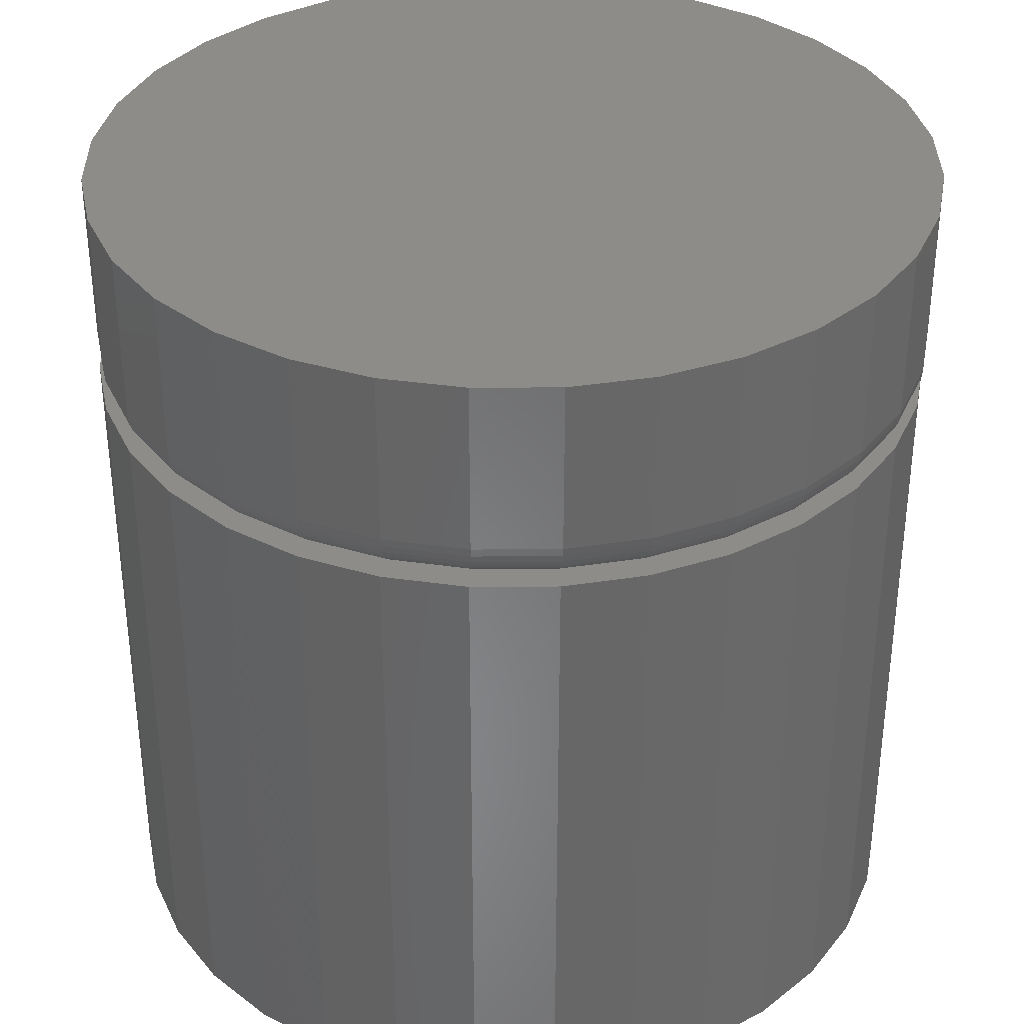
<metadata>
{"format":"stl","ext":"stl","renderer":"f3d","projection":"perspective","resolution":1024,"background":"white","views":[{"elev":35.3,"azim":-51.1,"up":"+Y"}]}
</metadata>
<code>
# stl→obj: 384 verts, 764 faces
v -0.6111 -0.03906 0.09852
v -0.5961 -0.03906 0.1
v -0.5961 -0.03906 0.0926
v -0.6255 -0.03906 0.09414
v -0.6095 -0.03906 0.09127
v -0.6388 -0.03906 0.08703
v -0.6225 -0.03906 0.08733
v -0.6345 -0.03906 0.08094
v -0.6505 -0.03906 0.07745
v -0.645 -0.03906 0.07234
v -0.6601 -0.03906 0.06579
v -0.6536 -0.03906 0.06186
v -0.6672 -0.03906 0.05248
v -0.6599 -0.03906 0.0499
v -0.6715 -0.03906 0.03804
v -0.6639 -0.03906 0.03693
v -0.6715 -0.03906 0.008009
v -0.6639 -0.03906 0.009945
v -0.6599 -0.03906 -0.003029
v -0.6672 -0.03906 -0.00643
v -0.6536 -0.03906 -0.01499
v -0.6601 -0.03906 -0.01974
v -0.645 -0.03906 -0.02547
v -0.6505 -0.03906 -0.0314
v -0.6345 -0.03906 -0.03407
v -0.6388 -0.03906 -0.04097
v -0.6225 -0.03906 -0.04046
v -0.6095 -0.03906 -0.04439
v -0.6255 -0.03906 -0.04809
v -0.5961 -0.03906 -0.04572
v -0.6111 -0.03906 -0.05247
v -0.5961 -0.03906 -0.05395
v -0.581 -0.03906 0.09852
v -0.5666 -0.03906 0.09414
v -0.5826 -0.03906 0.09127
v -0.5696 -0.03906 0.08733
v -0.5533 -0.03906 0.08703
v -0.5576 -0.03906 0.08094
v -0.5416 -0.03906 0.07745
v -0.5471 -0.03906 0.07234
v -0.5321 -0.03906 0.06579
v -0.5385 -0.03906 0.06186
v -0.5249 -0.03906 0.05248
v -0.5322 -0.03906 0.0499
v -0.5206 -0.03906 0.03804
v -0.5282 -0.03906 0.03693
v -0.5269 -0.03906 0.02344
v -0.5322 -0.03906 -0.003029
v -0.5282 -0.03906 0.009945
v -0.5206 -0.03906 0.008009
v -0.5249 -0.03906 -0.00643
v -0.5385 -0.03906 -0.01499
v -0.5321 -0.03906 -0.01974
v -0.5471 -0.03906 -0.02547
v -0.5416 -0.03906 -0.0314
v -0.5576 -0.03906 -0.03407
v -0.5533 -0.03906 -0.04097
v -0.5696 -0.03906 -0.04046
v -0.5826 -0.03906 -0.04439
v -0.5666 -0.03906 -0.04809
v -0.581 -0.03906 -0.05247
v -0.5191 -0.03906 0.02303
v -0.673 -0.03906 0.02303
v -0.6652 -0.03906 0.02344
v -0.6667 -0.03891 0.02344
v -0.6654 -0.03891 0.03723
v -0.6682 -0.03847 0.02344
v -0.6668 -0.03847 0.03751
v -0.6696 -0.03775 0.02344
v -0.6681 -0.03775 0.03778
v -0.6707 -0.03677 0.02344
v -0.6693 -0.03677 0.03801
v -0.6717 -0.03559 0.02344
v -0.6703 -0.03559 0.0382
v -0.6724 -0.03424 0.02344
v -0.671 -0.03424 0.03834
v -0.6729 -0.03277 0.02344
v -0.6714 -0.03277 0.03843
v -0.673 -0.03125 0.02344
v -0.6715 -0.03125 0.03845
v -0.5267 -0.03891 0.03723
v -0.5254 -0.03891 0.02344
v -0.5253 -0.03847 0.03751
v -0.5239 -0.03847 0.02344
v -0.524 -0.03775 0.03778
v -0.5226 -0.03775 0.02344
v -0.5228 -0.03677 0.03801
v -0.5214 -0.03677 0.02344
v -0.5218 -0.03559 0.0382
v -0.5204 -0.03559 0.02344
v -0.5211 -0.03424 0.03834
v -0.5197 -0.03424 0.02344
v -0.5207 -0.03277 0.03843
v -0.5192 -0.03277 0.02344
v -0.5206 -0.03125 0.03845
v -0.5191 -0.03125 0.02344
v -0.5307 -0.03891 0.05049
v -0.5294 -0.03847 0.05105
v -0.5281 -0.03775 0.05157
v -0.5271 -0.03677 0.05202
v -0.5262 -0.03559 0.05239
v -0.5255 -0.03424 0.05267
v -0.5251 -0.03277 0.05284
v -0.5249 -0.03125 0.05289
v -0.5373 -0.03891 0.06271
v -0.5361 -0.03847 0.06352
v -0.5349 -0.03775 0.06427
v -0.534 -0.03677 0.06493
v -0.5331 -0.03559 0.06547
v -0.5325 -0.03424 0.06587
v -0.5322 -0.03277 0.06612
v -0.5321 -0.03125 0.0662
v -0.5461 -0.03891 0.07342
v -0.545 -0.03847 0.07446
v -0.5441 -0.03775 0.07541
v -0.5432 -0.03677 0.07625
v -0.5426 -0.03559 0.07694
v -0.542 -0.03424 0.07745
v -0.5417 -0.03277 0.07776
v -0.5416 -0.03125 0.07787
v -0.5568 -0.03891 0.08221
v -0.556 -0.03847 0.08343
v -0.5552 -0.03775 0.08455
v -0.5546 -0.03677 0.08554
v -0.554 -0.03559 0.08634
v -0.5536 -0.03424 0.08694
v -0.5534 -0.03277 0.08731
v -0.5533 -0.03125 0.08744
v -0.569 -0.03891 0.08874
v -0.5684 -0.03847 0.0901
v -0.5679 -0.03775 0.09134
v -0.5675 -0.03677 0.09244
v -0.5671 -0.03559 0.09334
v -0.5668 -0.03424 0.094
v -0.5667 -0.03277 0.09441
v -0.5666 -0.03125 0.09455
v -0.5823 -0.03891 0.09276
v -0.582 -0.03847 0.0942
v -0.5817 -0.03775 0.09553
v -0.5815 -0.03677 0.09669
v -0.5813 -0.03559 0.09764
v -0.5812 -0.03424 0.09835
v -0.5811 -0.03277 0.09878
v -0.581 -0.03125 0.09893
v -0.5961 -0.03891 0.09412
v -0.5961 -0.03847 0.09559
v -0.5961 -0.03775 0.09694
v -0.5961 -0.03677 0.09812
v -0.5961 -0.03559 0.09909
v -0.5961 -0.03424 0.09982
v -0.5961 -0.03277 0.1003
v -0.5961 -0.03125 0.1004
v -0.6098 -0.03891 0.09276
v -0.6101 -0.03847 0.0942
v -0.6104 -0.03775 0.09553
v -0.6106 -0.03677 0.09669
v -0.6108 -0.03559 0.09764
v -0.611 -0.03424 0.09835
v -0.611 -0.03277 0.09878
v -0.6111 -0.03125 0.09893
v -0.6231 -0.03891 0.08874
v -0.6237 -0.03847 0.0901
v -0.6242 -0.03775 0.09134
v -0.6246 -0.03677 0.09244
v -0.625 -0.03559 0.09334
v -0.6253 -0.03424 0.094
v -0.6255 -0.03277 0.09441
v -0.6255 -0.03125 0.09455
v -0.6353 -0.03891 0.08221
v -0.6361 -0.03847 0.08343
v -0.6369 -0.03775 0.08455
v -0.6375 -0.03677 0.08554
v -0.6381 -0.03559 0.08634
v -0.6385 -0.03424 0.08694
v -0.6387 -0.03277 0.08731
v -0.6388 -0.03125 0.08744
v -0.646 -0.03891 0.07342
v -0.6471 -0.03847 0.07446
v -0.648 -0.03775 0.07541
v -0.6489 -0.03677 0.07625
v -0.6496 -0.03559 0.07694
v -0.6501 -0.03424 0.07745
v -0.6504 -0.03277 0.07776
v -0.6505 -0.03125 0.07787
v -0.6548 -0.03891 0.06271
v -0.656 -0.03847 0.06352
v -0.6572 -0.03775 0.06427
v -0.6582 -0.03677 0.06493
v -0.659 -0.03559 0.06547
v -0.6596 -0.03424 0.06587
v -0.6599 -0.03277 0.06612
v -0.6601 -0.03125 0.0662
v -0.6614 -0.03891 0.05049
v -0.6627 -0.03847 0.05105
v -0.664 -0.03775 0.05157
v -0.6651 -0.03677 0.05202
v -0.666 -0.03559 0.05239
v -0.6666 -0.03424 0.05267
v -0.667 -0.03277 0.05284
v -0.6672 -0.03125 0.05289
v -0.5267 -0.03891 0.009647
v -0.5253 -0.03847 0.009362
v -0.524 -0.03775 0.009098
v -0.5228 -0.03677 0.008867
v -0.5218 -0.03559 0.008678
v -0.5211 -0.03424 0.008537
v -0.5207 -0.03277 0.00845
v -0.5206 -0.03125 0.008421
v -0.6654 -0.03891 0.009647
v -0.6668 -0.03847 0.009362
v -0.6681 -0.03775 0.009098
v -0.6693 -0.03677 0.008867
v -0.6703 -0.03559 0.008678
v -0.671 -0.03424 0.008537
v -0.6714 -0.03277 0.00845
v -0.6715 -0.03125 0.008421
v -0.6614 -0.03891 -0.003613
v -0.6627 -0.03847 -0.004173
v -0.664 -0.03775 -0.00469
v -0.6651 -0.03677 -0.005143
v -0.666 -0.03559 -0.005515
v -0.6666 -0.03424 -0.005791
v -0.667 -0.03277 -0.005962
v -0.6672 -0.03125 -0.006019
v -0.6548 -0.03891 -0.01583
v -0.656 -0.03847 -0.01665
v -0.6572 -0.03775 -0.0174
v -0.6582 -0.03677 -0.01806
v -0.659 -0.03559 -0.0186
v -0.6596 -0.03424 -0.019
v -0.6599 -0.03277 -0.01924
v -0.6601 -0.03125 -0.01933
v -0.646 -0.03891 -0.02654
v -0.6471 -0.03847 -0.02758
v -0.648 -0.03775 -0.02854
v -0.6489 -0.03677 -0.02937
v -0.6496 -0.03559 -0.03006
v -0.6501 -0.03424 -0.03057
v -0.6504 -0.03277 -0.03088
v -0.6505 -0.03125 -0.03099
v -0.6353 -0.03891 -0.03534
v -0.6361 -0.03847 -0.03655
v -0.6369 -0.03775 -0.03768
v -0.6375 -0.03677 -0.03866
v -0.6381 -0.03559 -0.03947
v -0.6385 -0.03424 -0.04007
v -0.6387 -0.03277 -0.04044
v -0.6388 -0.03125 -0.04056
v -0.6231 -0.03891 -0.04187
v -0.6237 -0.03847 -0.04322
v -0.6242 -0.03775 -0.04447
v -0.6246 -0.03677 -0.04556
v -0.625 -0.03559 -0.04646
v -0.6253 -0.03424 -0.04713
v -0.6255 -0.03277 -0.04754
v -0.6255 -0.03125 -0.04768
v -0.6098 -0.03891 -0.04589
v -0.6101 -0.03847 -0.04733
v -0.6104 -0.03775 -0.04865
v -0.6106 -0.03677 -0.04981
v -0.6108 -0.03559 -0.05077
v -0.611 -0.03424 -0.05147
v -0.611 -0.03277 -0.05191
v -0.6111 -0.03125 -0.05206
v -0.5961 -0.03891 -0.04725
v -0.5961 -0.03847 -0.04871
v -0.5961 -0.03775 -0.05006
v -0.5961 -0.03677 -0.05125
v -0.5961 -0.03559 -0.05222
v -0.5961 -0.03424 -0.05294
v -0.5961 -0.03277 -0.05339
v -0.5961 -0.03125 -0.05354
v -0.5823 -0.03891 -0.04589
v -0.582 -0.03847 -0.04733
v -0.5817 -0.03775 -0.04865
v -0.5815 -0.03677 -0.04981
v -0.5813 -0.03559 -0.05077
v -0.5812 -0.03424 -0.05147
v -0.5811 -0.03277 -0.05191
v -0.581 -0.03125 -0.05206
v -0.569 -0.03891 -0.04187
v -0.5684 -0.03847 -0.04322
v -0.5679 -0.03775 -0.04447
v -0.5675 -0.03677 -0.04556
v -0.5671 -0.03559 -0.04646
v -0.5668 -0.03424 -0.04713
v -0.5667 -0.03277 -0.04754
v -0.5666 -0.03125 -0.04768
v -0.5568 -0.03891 -0.03534
v -0.556 -0.03847 -0.03655
v -0.5552 -0.03775 -0.03768
v -0.5546 -0.03677 -0.03866
v -0.554 -0.03559 -0.03947
v -0.5536 -0.03424 -0.04007
v -0.5534 -0.03277 -0.04044
v -0.5533 -0.03125 -0.04056
v -0.5461 -0.03891 -0.02654
v -0.545 -0.03847 -0.02758
v -0.5441 -0.03775 -0.02854
v -0.5432 -0.03677 -0.02937
v -0.5426 -0.03559 -0.03006
v -0.542 -0.03424 -0.03057
v -0.5417 -0.03277 -0.03088
v -0.5416 -0.03125 -0.03099
v -0.5373 -0.03891 -0.01583
v -0.5361 -0.03847 -0.01665
v -0.5349 -0.03775 -0.0174
v -0.534 -0.03677 -0.01806
v -0.5331 -0.03559 -0.0186
v -0.5325 -0.03424 -0.019
v -0.5322 -0.03277 -0.01924
v -0.5321 -0.03125 -0.01933
v -0.5307 -0.03891 -0.003613
v -0.5294 -0.03847 -0.004173
v -0.5281 -0.03775 -0.00469
v -0.5271 -0.03677 -0.005143
v -0.5262 -0.03559 -0.005515
v -0.5255 -0.03424 -0.005791
v -0.5251 -0.03277 -0.005962
v -0.5249 -0.03125 -0.006019
v -0.6111 -0.1562 0.09852
v -0.581 -0.1562 0.09852
v -0.5961 -0.1562 0.1
v -0.6255 -0.1562 0.09414
v -0.5666 -0.1562 0.09414
v -0.6388 -0.1562 0.08703
v -0.5533 -0.1562 0.08703
v -0.6505 -0.1562 0.07745
v -0.5416 -0.1562 0.07745
v -0.5416 -0.1562 -0.0314
v -0.6388 -0.1562 -0.04097
v -0.5533 -0.1562 -0.04097
v -0.6255 -0.1562 -0.04809
v -0.5666 -0.1562 -0.04809
v -0.6111 -0.1562 -0.05247
v -0.581 -0.1562 -0.05247
v -0.5961 -0.1562 -0.05395
v -0.5321 -0.1562 0.06579
v -0.6601 -0.1562 0.06579
v -0.5249 -0.1562 0.05248
v -0.6672 -0.1562 0.05248
v -0.5206 -0.1562 0.03804
v -0.6715 -0.1562 0.03804
v -0.5191 -0.1562 0.02303
v -0.673 -0.1562 0.02303
v -0.5206 -0.1562 0.008009
v -0.6715 -0.1562 0.008009
v -0.5249 -0.1562 -0.00643
v -0.6672 -0.1562 -0.00643
v -0.5321 -0.1562 -0.01974
v -0.6601 -0.1562 -0.01974
v -0.6505 -0.1562 -0.0314
v -0.5191 2.589e-17 0.02344
v -0.5206 2.479e-17 0.008421
v -0.5249 2.34e-17 -0.006019
v -0.5321 2.178e-17 -0.01933
v -0.5416 1.999e-17 -0.03099
v -0.5533 1.81e-17 -0.04056
v -0.5666 1.618e-17 -0.04768
v -0.581 1.43e-17 -0.05206
v -0.5961 1.254e-17 -0.05354
v -0.6111 1.097e-17 -0.05206
v -0.6255 9.636e-18 -0.04768
v -0.6388 8.603e-18 -0.04056
v -0.6505 7.905e-18 -0.03099
v -0.6601 7.571e-18 -0.01933
v -0.6672 7.612e-18 -0.006019
v -0.6715 8.028e-18 0.008421
v -0.673 8.801e-18 0.02344
v -0.6715 9.903e-18 0.03845
v -0.6672 1.129e-17 0.05289
v -0.6601 1.291e-17 0.0662
v -0.6505 1.47e-17 0.07787
v -0.6388 1.66e-17 0.08744
v -0.6255 1.852e-17 0.09455
v -0.6111 2.039e-17 0.09893
v -0.5961 2.215e-17 0.1004
v -0.581 2.373e-17 0.09893
v -0.5666 2.506e-17 0.09455
v -0.5533 2.609e-17 0.08744
v -0.5416 2.679e-17 0.07787
v -0.5321 2.712e-17 0.0662
v -0.5249 2.708e-17 0.05289
v -0.5206 2.667e-17 0.03845
f 1 2 3
f 4 1 3
f 4 3 5
f 5 6 4
f 7 6 5
f 6 7 8
f 8 9 6
f 9 8 10
f 10 11 9
f 12 11 10
f 13 11 12
f 14 13 12
f 15 13 14
f 16 15 14
f 17 18 19
f 19 20 17
f 20 19 21
f 21 22 20
f 22 21 23
f 23 24 22
f 25 24 23
f 26 24 25
f 27 26 25
f 26 27 28
f 28 29 26
f 28 30 29
f 31 29 30
f 32 31 30
f 3 2 33
f 33 34 3
f 35 3 34
f 36 35 34
f 37 36 34
f 38 36 37
f 39 38 37
f 40 38 39
f 41 40 39
f 41 42 40
f 42 41 43
f 43 44 42
f 44 43 45
f 45 46 44
f 46 45 47
f 48 49 50
f 51 48 50
f 52 48 51
f 53 52 51
f 54 52 53
f 55 54 53
f 55 56 54
f 56 55 57
f 58 56 57
f 59 58 57
f 60 59 57
f 30 59 60
f 30 60 61
f 61 32 30
f 62 50 49
f 62 49 47
f 62 47 45
f 63 15 16
f 63 16 64
f 63 64 18
f 63 18 17
f 64 16 65
f 65 16 66
f 65 66 67
f 67 66 68
f 67 68 69
f 69 68 70
f 69 70 71
f 71 70 72
f 71 72 73
f 73 72 74
f 73 74 75
f 75 74 76
f 75 76 77
f 77 76 78
f 77 78 79
f 79 78 80
f 46 47 81
f 81 47 82
f 81 82 83
f 83 82 84
f 83 84 85
f 85 84 86
f 85 86 87
f 87 86 88
f 87 88 89
f 89 88 90
f 89 90 91
f 91 90 92
f 91 92 93
f 93 92 94
f 93 94 95
f 95 94 96
f 44 46 97
f 97 46 81
f 97 81 98
f 98 81 83
f 98 83 99
f 99 83 85
f 99 85 100
f 100 85 87
f 100 87 101
f 101 87 89
f 101 89 102
f 102 89 91
f 102 91 103
f 103 91 93
f 103 93 104
f 104 93 95
f 42 44 105
f 105 44 97
f 105 97 106
f 106 97 98
f 106 98 107
f 107 98 99
f 107 99 108
f 108 99 100
f 108 100 109
f 109 100 101
f 109 101 110
f 110 101 102
f 110 102 111
f 111 102 103
f 111 103 112
f 112 103 104
f 40 42 113
f 113 42 105
f 113 105 114
f 114 105 106
f 114 106 115
f 115 106 107
f 115 107 116
f 116 107 108
f 116 108 117
f 117 108 109
f 117 109 118
f 118 109 110
f 118 110 119
f 119 110 111
f 119 111 120
f 120 111 112
f 38 40 121
f 121 40 113
f 121 113 122
f 122 113 114
f 122 114 123
f 123 114 115
f 123 115 124
f 124 115 116
f 124 116 125
f 125 116 117
f 125 117 126
f 126 117 118
f 126 118 127
f 127 118 119
f 127 119 128
f 128 119 120
f 36 38 129
f 129 38 121
f 129 121 130
f 130 121 122
f 130 122 131
f 131 122 123
f 131 123 132
f 132 123 124
f 132 124 133
f 133 124 125
f 133 125 134
f 134 125 126
f 134 126 135
f 135 126 127
f 135 127 136
f 136 127 128
f 35 36 137
f 137 36 129
f 137 129 138
f 138 129 130
f 138 130 139
f 139 130 131
f 139 131 140
f 140 131 132
f 140 132 141
f 141 132 133
f 141 133 142
f 142 133 134
f 142 134 143
f 143 134 135
f 143 135 144
f 144 135 136
f 3 35 145
f 145 35 137
f 145 137 146
f 146 137 138
f 146 138 147
f 147 138 139
f 147 139 148
f 148 139 140
f 148 140 149
f 149 140 141
f 149 141 150
f 150 141 142
f 150 142 151
f 151 142 143
f 151 143 152
f 152 143 144
f 5 3 153
f 153 3 145
f 153 145 154
f 154 145 146
f 154 146 155
f 155 146 147
f 155 147 156
f 156 147 148
f 156 148 157
f 157 148 149
f 157 149 158
f 158 149 150
f 158 150 159
f 159 150 151
f 159 151 160
f 160 151 152
f 7 5 161
f 161 5 153
f 161 153 162
f 162 153 154
f 162 154 163
f 163 154 155
f 163 155 164
f 164 155 156
f 164 156 165
f 165 156 157
f 165 157 166
f 166 157 158
f 166 158 167
f 167 158 159
f 167 159 168
f 168 159 160
f 8 7 169
f 169 7 161
f 169 161 170
f 170 161 162
f 170 162 171
f 171 162 163
f 171 163 172
f 172 163 164
f 172 164 173
f 173 164 165
f 173 165 174
f 174 165 166
f 174 166 175
f 175 166 167
f 175 167 176
f 176 167 168
f 10 8 177
f 177 8 169
f 177 169 178
f 178 169 170
f 178 170 179
f 179 170 171
f 179 171 180
f 180 171 172
f 180 172 181
f 181 172 173
f 181 173 182
f 182 173 174
f 182 174 183
f 183 174 175
f 183 175 184
f 184 175 176
f 12 10 185
f 185 10 177
f 185 177 186
f 186 177 178
f 186 178 187
f 187 178 179
f 187 179 188
f 188 179 180
f 188 180 189
f 189 180 181
f 189 181 190
f 190 181 182
f 190 182 191
f 191 182 183
f 191 183 192
f 192 183 184
f 14 12 193
f 193 12 185
f 193 185 194
f 194 185 186
f 194 186 195
f 195 186 187
f 195 187 196
f 196 187 188
f 196 188 197
f 197 188 189
f 197 189 198
f 198 189 190
f 198 190 199
f 199 190 191
f 199 191 200
f 200 191 192
f 16 14 66
f 66 14 193
f 66 193 68
f 68 193 194
f 68 194 70
f 70 194 195
f 70 195 72
f 72 195 196
f 72 196 74
f 74 196 197
f 74 197 76
f 76 197 198
f 76 198 78
f 78 198 199
f 78 199 80
f 80 199 200
f 47 49 82
f 82 49 201
f 82 201 84
f 84 201 202
f 84 202 86
f 86 202 203
f 86 203 88
f 88 203 204
f 88 204 90
f 90 204 205
f 90 205 92
f 92 205 206
f 92 206 94
f 94 206 207
f 94 207 96
f 96 207 208
f 18 64 209
f 209 64 65
f 209 65 210
f 210 65 67
f 210 67 211
f 211 67 69
f 211 69 212
f 212 69 71
f 212 71 213
f 213 71 73
f 213 73 214
f 214 73 75
f 214 75 215
f 215 75 77
f 215 77 216
f 216 77 79
f 19 18 217
f 217 18 209
f 217 209 218
f 218 209 210
f 218 210 219
f 219 210 211
f 219 211 220
f 220 211 212
f 220 212 221
f 221 212 213
f 221 213 222
f 222 213 214
f 222 214 223
f 223 214 215
f 223 215 224
f 224 215 216
f 21 19 225
f 225 19 217
f 225 217 226
f 226 217 218
f 226 218 227
f 227 218 219
f 227 219 228
f 228 219 220
f 228 220 229
f 229 220 221
f 229 221 230
f 230 221 222
f 230 222 231
f 231 222 223
f 231 223 232
f 232 223 224
f 23 21 233
f 233 21 225
f 233 225 234
f 234 225 226
f 234 226 235
f 235 226 227
f 235 227 236
f 236 227 228
f 236 228 237
f 237 228 229
f 237 229 238
f 238 229 230
f 238 230 239
f 239 230 231
f 239 231 240
f 240 231 232
f 25 23 241
f 241 23 233
f 241 233 242
f 242 233 234
f 242 234 243
f 243 234 235
f 243 235 244
f 244 235 236
f 244 236 245
f 245 236 237
f 245 237 246
f 246 237 238
f 246 238 247
f 247 238 239
f 247 239 248
f 248 239 240
f 27 25 249
f 249 25 241
f 249 241 250
f 250 241 242
f 250 242 251
f 251 242 243
f 251 243 252
f 252 243 244
f 252 244 253
f 253 244 245
f 253 245 254
f 254 245 246
f 254 246 255
f 255 246 247
f 255 247 256
f 256 247 248
f 28 27 257
f 257 27 249
f 257 249 258
f 258 249 250
f 258 250 259
f 259 250 251
f 259 251 260
f 260 251 252
f 260 252 261
f 261 252 253
f 261 253 262
f 262 253 254
f 262 254 263
f 263 254 255
f 263 255 264
f 264 255 256
f 30 28 265
f 265 28 257
f 265 257 266
f 266 257 258
f 266 258 267
f 267 258 259
f 267 259 268
f 268 259 260
f 268 260 269
f 269 260 261
f 269 261 270
f 270 261 262
f 270 262 271
f 271 262 263
f 271 263 272
f 272 263 264
f 59 30 273
f 273 30 265
f 273 265 274
f 274 265 266
f 274 266 275
f 275 266 267
f 275 267 276
f 276 267 268
f 276 268 277
f 277 268 269
f 277 269 278
f 278 269 270
f 278 270 279
f 279 270 271
f 279 271 280
f 280 271 272
f 58 59 281
f 281 59 273
f 281 273 282
f 282 273 274
f 282 274 283
f 283 274 275
f 283 275 284
f 284 275 276
f 284 276 285
f 285 276 277
f 285 277 286
f 286 277 278
f 286 278 287
f 287 278 279
f 287 279 288
f 288 279 280
f 56 58 289
f 289 58 281
f 289 281 290
f 290 281 282
f 290 282 291
f 291 282 283
f 291 283 292
f 292 283 284
f 292 284 293
f 293 284 285
f 293 285 294
f 294 285 286
f 294 286 295
f 295 286 287
f 295 287 296
f 296 287 288
f 54 56 297
f 297 56 289
f 297 289 298
f 298 289 290
f 298 290 299
f 299 290 291
f 299 291 300
f 300 291 292
f 300 292 301
f 301 292 293
f 301 293 302
f 302 293 294
f 302 294 303
f 303 294 295
f 303 295 304
f 304 295 296
f 52 54 305
f 305 54 297
f 305 297 306
f 306 297 298
f 306 298 307
f 307 298 299
f 307 299 308
f 308 299 300
f 308 300 309
f 309 300 301
f 309 301 310
f 310 301 302
f 310 302 311
f 311 302 303
f 311 303 312
f 312 303 304
f 48 52 313
f 313 52 305
f 313 305 314
f 314 305 306
f 314 306 315
f 315 306 307
f 315 307 316
f 316 307 308
f 316 308 317
f 317 308 309
f 317 309 318
f 318 309 310
f 318 310 319
f 319 310 311
f 319 311 320
f 320 311 312
f 49 48 201
f 201 48 313
f 201 313 202
f 202 313 314
f 202 314 203
f 203 314 315
f 203 315 204
f 204 315 316
f 204 316 205
f 205 316 317
f 205 317 206
f 206 317 318
f 206 318 207
f 207 318 319
f 207 319 208
f 208 319 320
f 321 322 323
f 322 321 324
f 322 324 325
f 325 324 326
f 325 326 327
f 327 326 328
f 327 328 329
f 330 331 332
f 332 331 333
f 332 333 334
f 334 333 335
f 334 335 336
f 336 335 337
f 329 328 338
f 338 328 339
f 338 339 340
f 340 339 341
f 340 341 342
f 342 341 343
f 342 343 344
f 344 343 345
f 344 345 346
f 346 345 347
f 346 347 348
f 348 347 349
f 348 349 350
f 350 349 351
f 350 351 330
f 330 351 352
f 330 352 331
f 62 344 50
f 50 344 346
f 50 346 51
f 51 346 348
f 51 348 53
f 53 348 350
f 53 350 55
f 55 350 330
f 55 330 57
f 57 330 332
f 57 332 60
f 60 332 334
f 60 334 61
f 61 334 336
f 61 336 32
f 32 336 337
f 32 337 31
f 31 337 335
f 31 335 29
f 29 335 333
f 29 333 26
f 26 333 331
f 26 331 24
f 24 331 352
f 24 352 22
f 22 352 351
f 22 351 20
f 20 351 349
f 20 349 17
f 17 349 347
f 17 347 63
f 63 347 345
f 63 345 15
f 15 345 343
f 15 343 13
f 13 343 341
f 13 341 11
f 11 341 339
f 11 339 9
f 9 339 328
f 9 328 6
f 6 328 326
f 6 326 4
f 4 326 324
f 4 324 1
f 1 324 321
f 1 321 2
f 2 321 323
f 2 323 33
f 33 323 322
f 33 322 34
f 34 322 325
f 34 325 37
f 37 325 327
f 37 327 39
f 39 327 329
f 39 329 41
f 41 329 338
f 41 338 43
f 43 338 340
f 43 340 45
f 45 340 342
f 45 342 62
f 62 342 344
f 353 96 354
f 354 96 208
f 354 208 355
f 355 208 320
f 355 320 356
f 356 320 312
f 356 312 357
f 357 312 304
f 357 304 358
f 358 304 296
f 358 296 359
f 359 296 288
f 359 288 360
f 360 288 280
f 360 280 361
f 361 280 272
f 361 272 362
f 362 272 264
f 362 264 363
f 363 264 256
f 363 256 364
f 364 256 248
f 364 248 365
f 365 248 240
f 365 240 366
f 366 240 232
f 366 232 367
f 367 232 224
f 367 224 368
f 368 224 216
f 368 216 369
f 369 216 79
f 369 79 370
f 370 79 80
f 370 80 371
f 371 80 200
f 371 200 372
f 372 200 192
f 372 192 373
f 373 192 184
f 373 184 374
f 374 184 176
f 374 176 375
f 375 176 168
f 375 168 376
f 376 168 160
f 376 160 377
f 377 160 152
f 377 152 378
f 378 152 144
f 378 144 379
f 379 144 136
f 379 136 380
f 380 136 128
f 380 128 381
f 381 128 120
f 381 120 382
f 382 120 112
f 382 112 383
f 383 112 104
f 383 104 384
f 384 104 95
f 384 95 353
f 353 95 96
f 377 378 376
f 375 376 378
f 379 375 378
f 374 375 379
f 380 374 379
f 373 374 380
f 381 373 380
f 358 364 357
f 363 364 358
f 359 363 358
f 362 363 359
f 360 362 359
f 361 362 360
f 364 365 357
f 357 365 366
f 357 366 356
f 356 366 367
f 356 367 355
f 355 367 368
f 355 368 354
f 354 368 369
f 354 369 353
f 353 369 370
f 353 370 384
f 384 370 371
f 384 371 383
f 383 371 372
f 383 372 382
f 382 372 373
f 382 373 381

</code>
